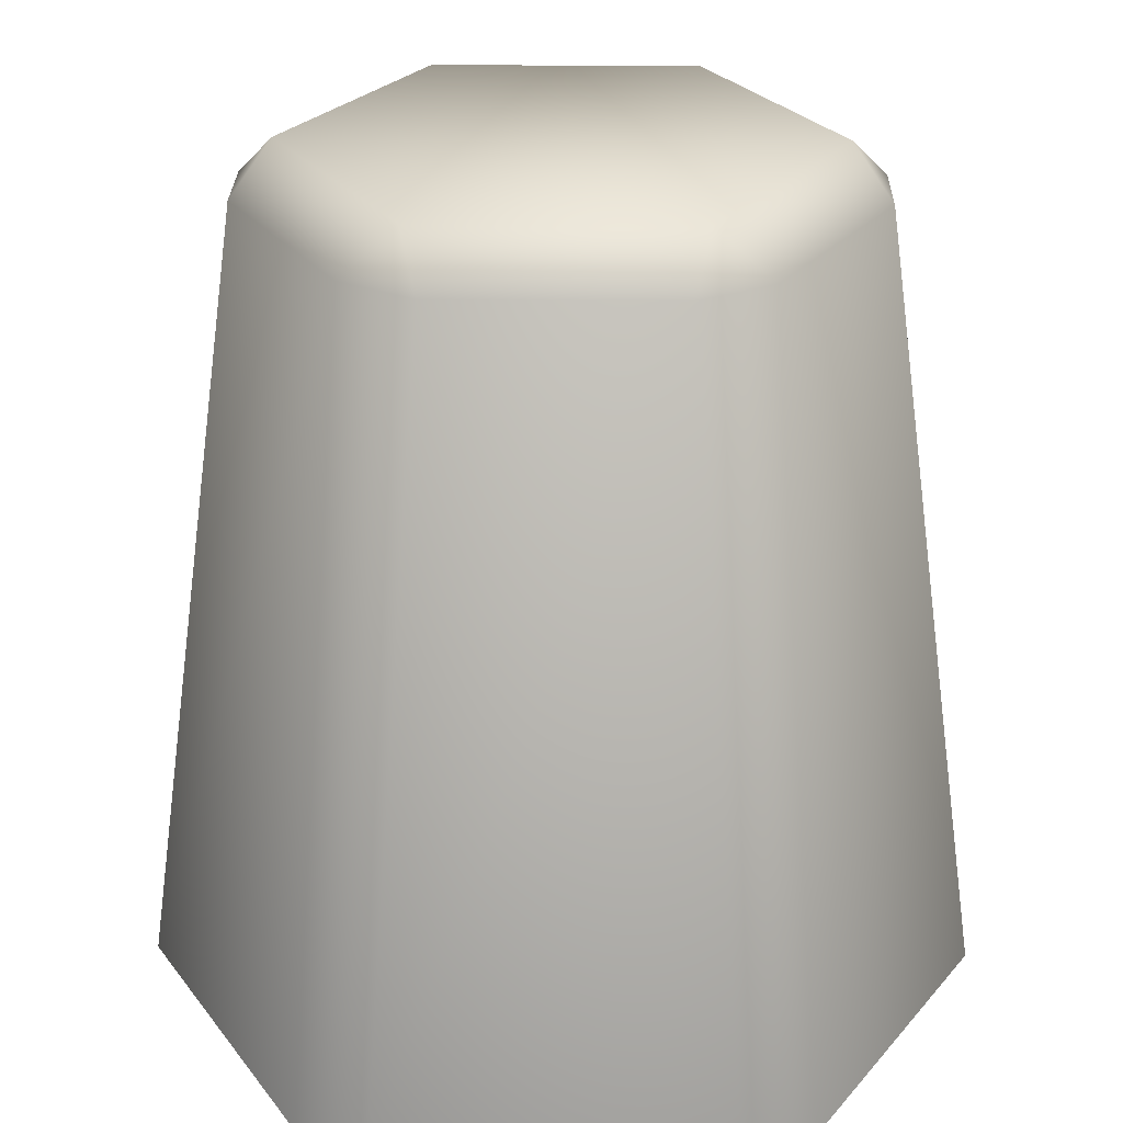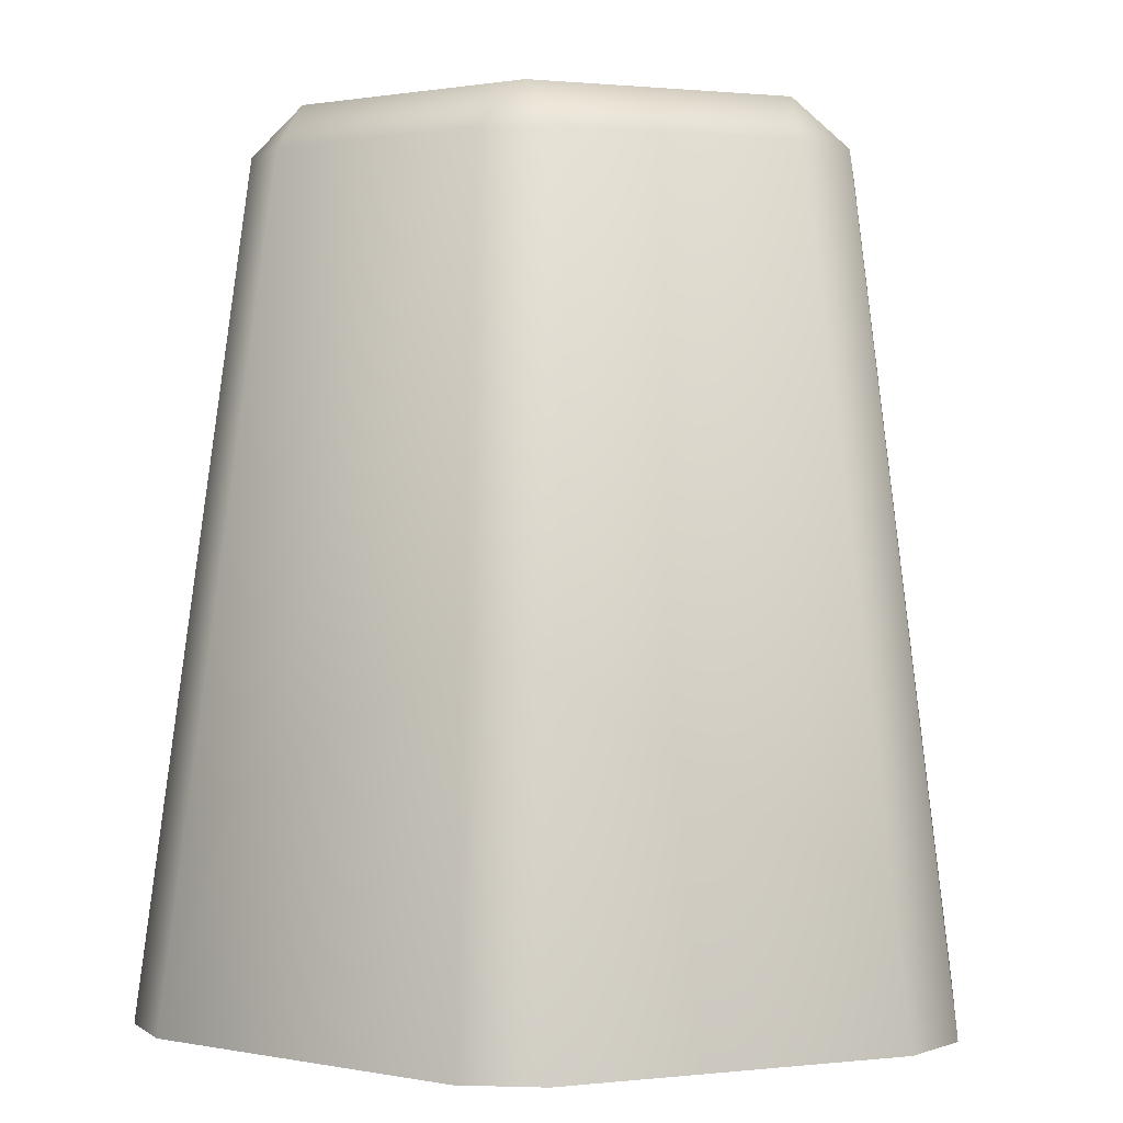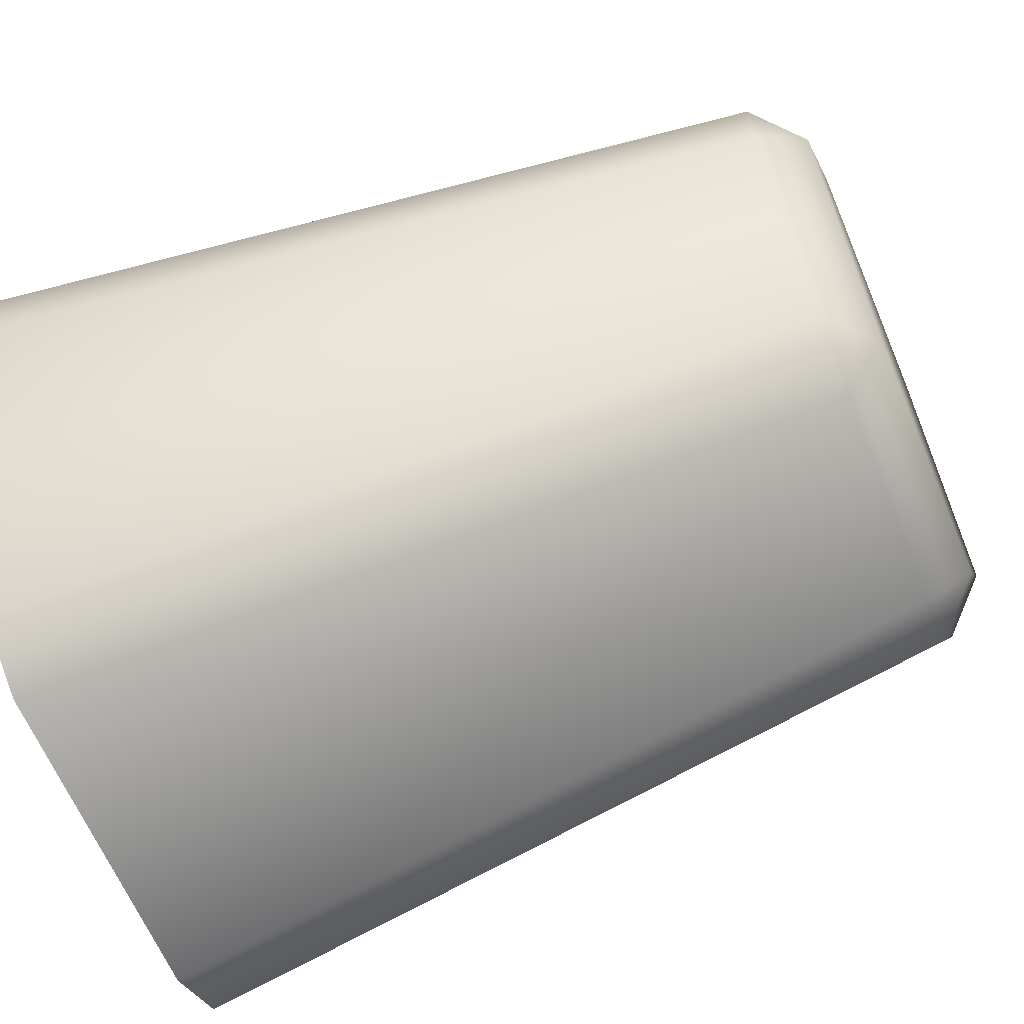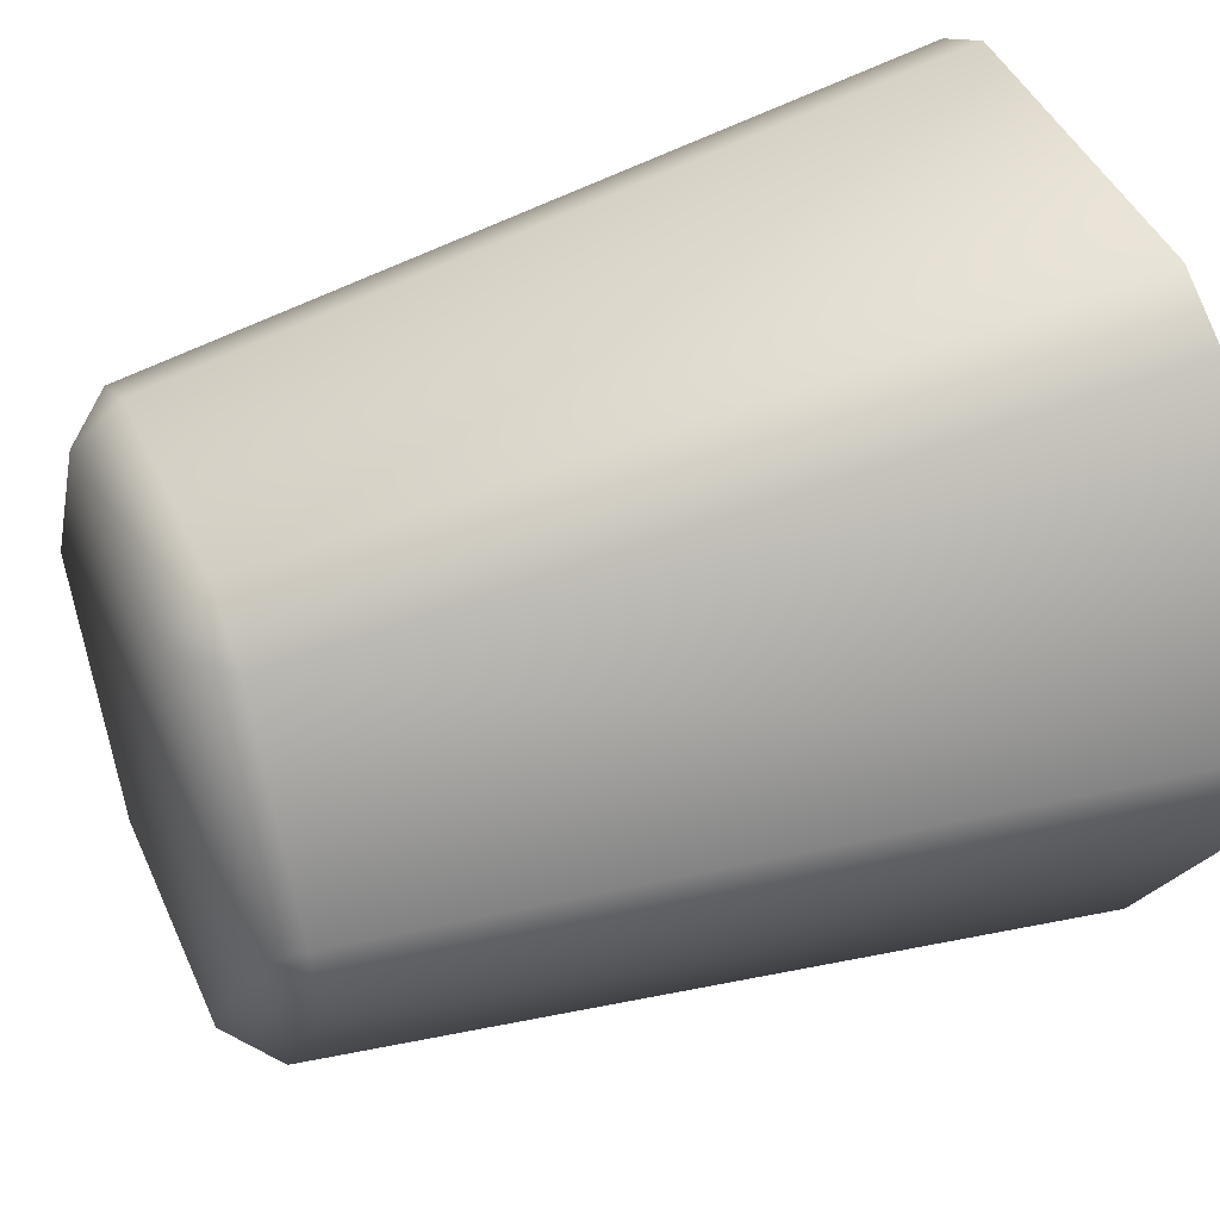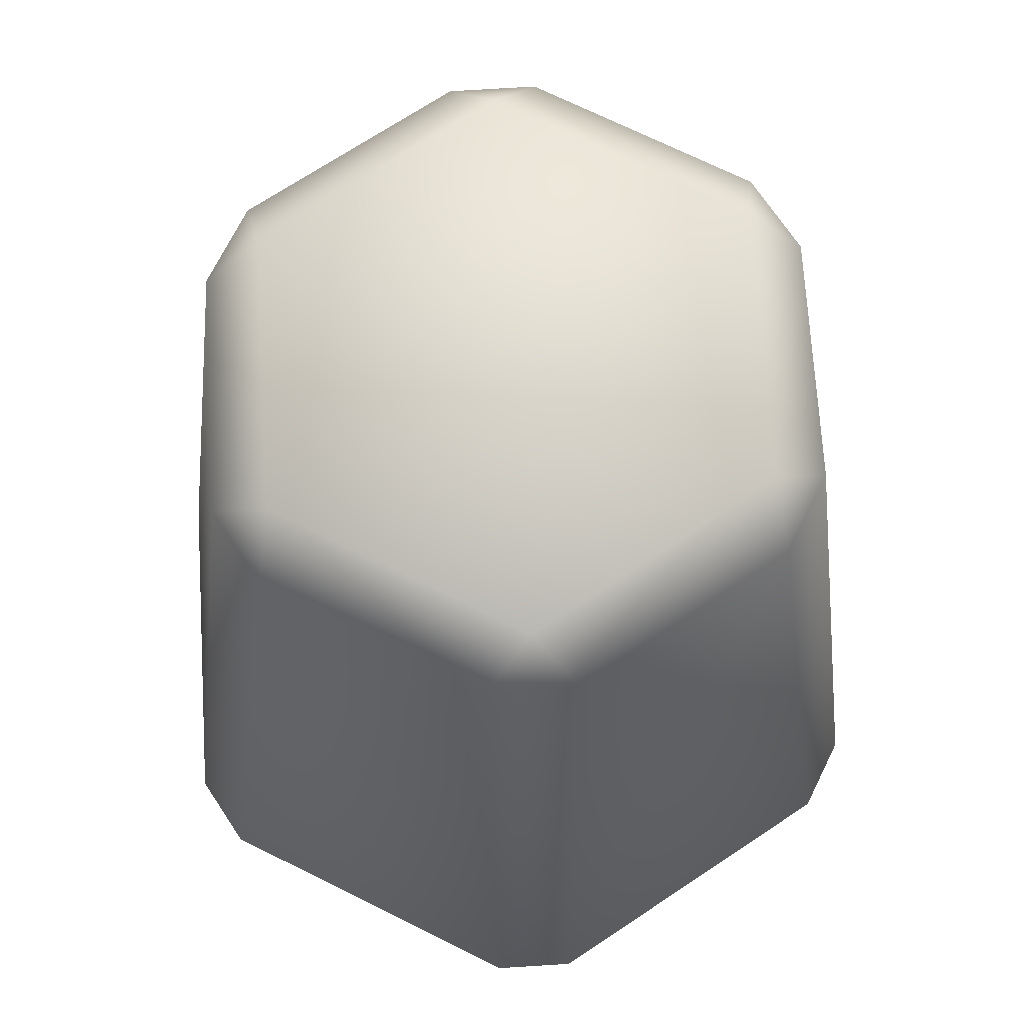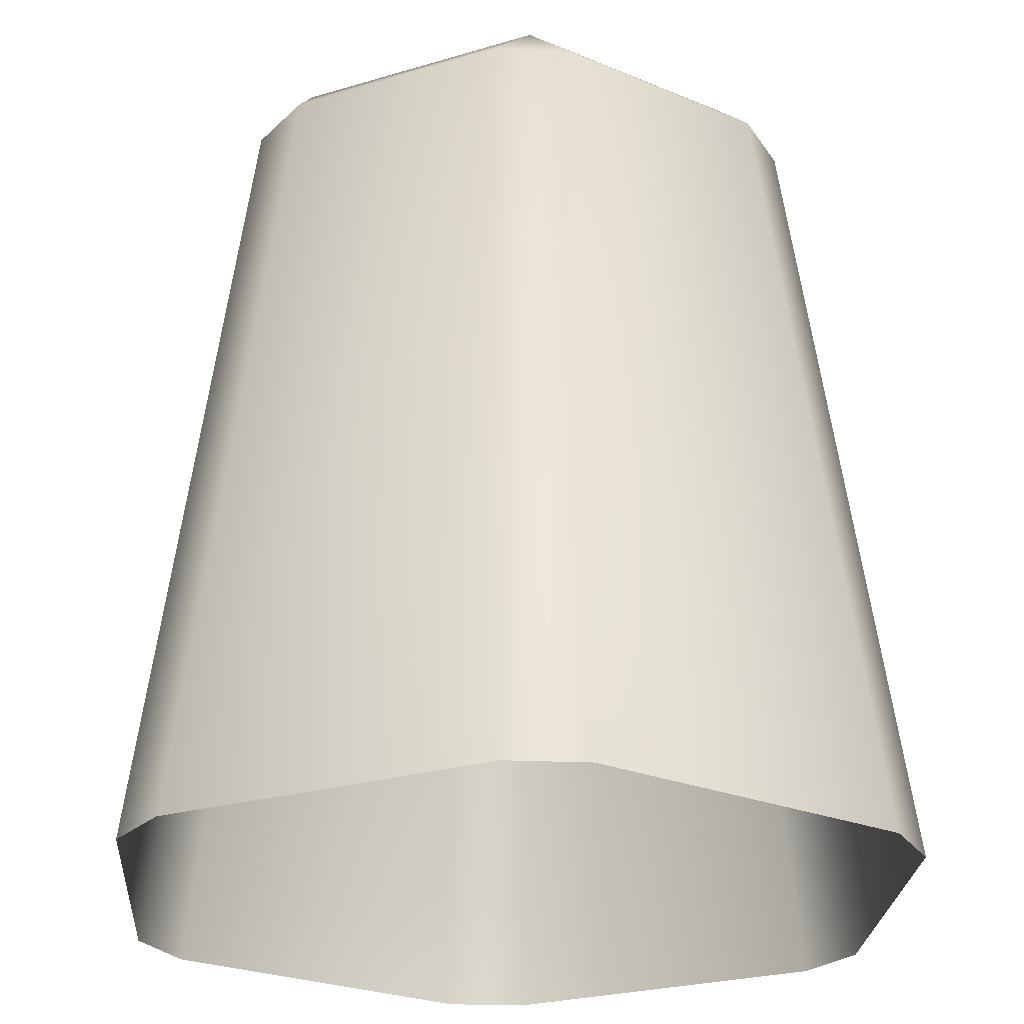
<metadata>
{"format":"obj","ext":"obj","renderer":"f3d","projection":"perspective","resolution":1024,"background":"white","views":[{"elev":26.7,"azim":61.1,"up":"+Z"},{"elev":1.0,"azim":-143.1,"up":"+Z"},{"elev":-64.0,"azim":-67.1,"up":"+Y"},{"elev":44.0,"azim":67.1,"up":"+Y"},{"elev":70.8,"azim":146.4,"up":"+Z"},{"elev":-25.1,"azim":-154.1,"up":"+Z"}]}
</metadata>
<code>
g Cylinder3955
v 4.159 0.5449 8.084
v -3.41 4.915 8.084
v 1.636 4.915 8.084
v -3.41 -3.825 8.084
v -5.934 0.5449 8.084
v 1.636 -3.825 8.084
v -3.091 5.927 7.189
v 1.316 5.927 7.189
v 7.084 1.326 -8.353
v 2.672 5.144 7.189
v 3.775 7.058 -8.353
v 4.875 1.328 7.189
v 4.875 -0.2378 7.189
v 4.159 0.5449 8.084
v 2.422 7.839 -8.353
v -3.091 5.927 7.189
v -4.197 7.839 -8.353
v 1.316 5.927 7.189
v 3.775 7.058 -8.353
v -4.446 5.144 7.189
v -3.41 4.915 8.084
v -5.549 7.058 -8.353
v -5.549 7.058 -8.353
v -6.65 1.328 7.189
v -8.859 1.326 -8.353
v -4.446 5.144 7.189
v -6.65 -0.2378 7.189
v -5.934 0.5449 8.084
v -8.859 -0.2359 -8.353
v -8.859 -0.2359 -8.353
v -4.446 -4.054 7.189
v -5.549 -5.968 -8.353
v -6.65 -0.2378 7.189
v -4.197 -6.749 -8.353
v 1.316 -4.837 7.189
v 2.422 -6.749 -8.353
v -3.091 -4.837 7.189
v -5.549 -5.968 -8.353
v -4.446 -4.054 7.189
v -3.41 -3.825 8.084
v 3.775 -5.968 -8.353
v 4.875 -0.2378 7.189
v 7.084 -0.2359 -8.353
v 2.672 -4.054 7.189
v 4.875 1.328 7.189
v 7.084 1.326 -8.353
v 1.316 5.927 7.189
v 2.672 5.144 7.189
v 1.636 4.915 8.084
v 3.775 7.058 -8.353
v 2.672 -4.054 7.189
v 1.316 -4.837 7.189
v 1.636 -3.825 8.084
v 4.159 0.5449 8.084
v 2.672 5.144 7.189
v 4.875 1.328 7.189
v 1.636 4.915 8.084
v -3.41 4.915 8.084
v -6.65 1.328 7.189
v -4.446 5.144 7.189
v -5.934 0.5449 8.084
v -5.934 0.5449 8.084
v -4.446 -4.054 7.189
v -6.65 -0.2378 7.189
v -3.41 -3.825 8.084
v 1.316 -4.837 7.189
v -3.091 -4.837 7.189
v 1.636 -3.825 8.084
v 1.636 -3.825 8.084
v 4.875 -0.2378 7.189
v 2.672 -4.054 7.189
v 4.159 0.5449 8.084
v 2.422 -6.749 -8.353
v 2.672 -4.054 7.189
v 3.775 -5.968 -8.353
v 1.316 -4.837 7.189
g Cylinder3955_0
f 3 2 1
f 2 4 1
f 5 4 2
f 1 4 6
f 2 3 7
f 8 7 3
f 11 10 9
f 12 9 10
f 14 13 12
f 17 16 15
f 18 15 16
f 15 18 19
f 16 17 20
f 21 16 20
f 22 20 17
f 25 24 23
f 26 23 24
f 24 25 27
f 28 24 27
f 29 27 25
f 32 31 30
f 33 30 31
f 36 35 34
f 37 34 35
f 34 37 38
f 39 38 37
f 40 39 37
f 43 42 41
f 44 41 42
f 42 43 45
f 46 45 43
f 49 48 47
f 48 50 47
f 53 52 51
f 56 55 54
f 57 54 55
f 60 59 58
f 61 58 59
f 64 63 62
f 65 62 63
f 67 66 65
f 68 65 66
f 71 70 69
f 72 69 70
f 75 74 73
f 76 73 74

</code>
